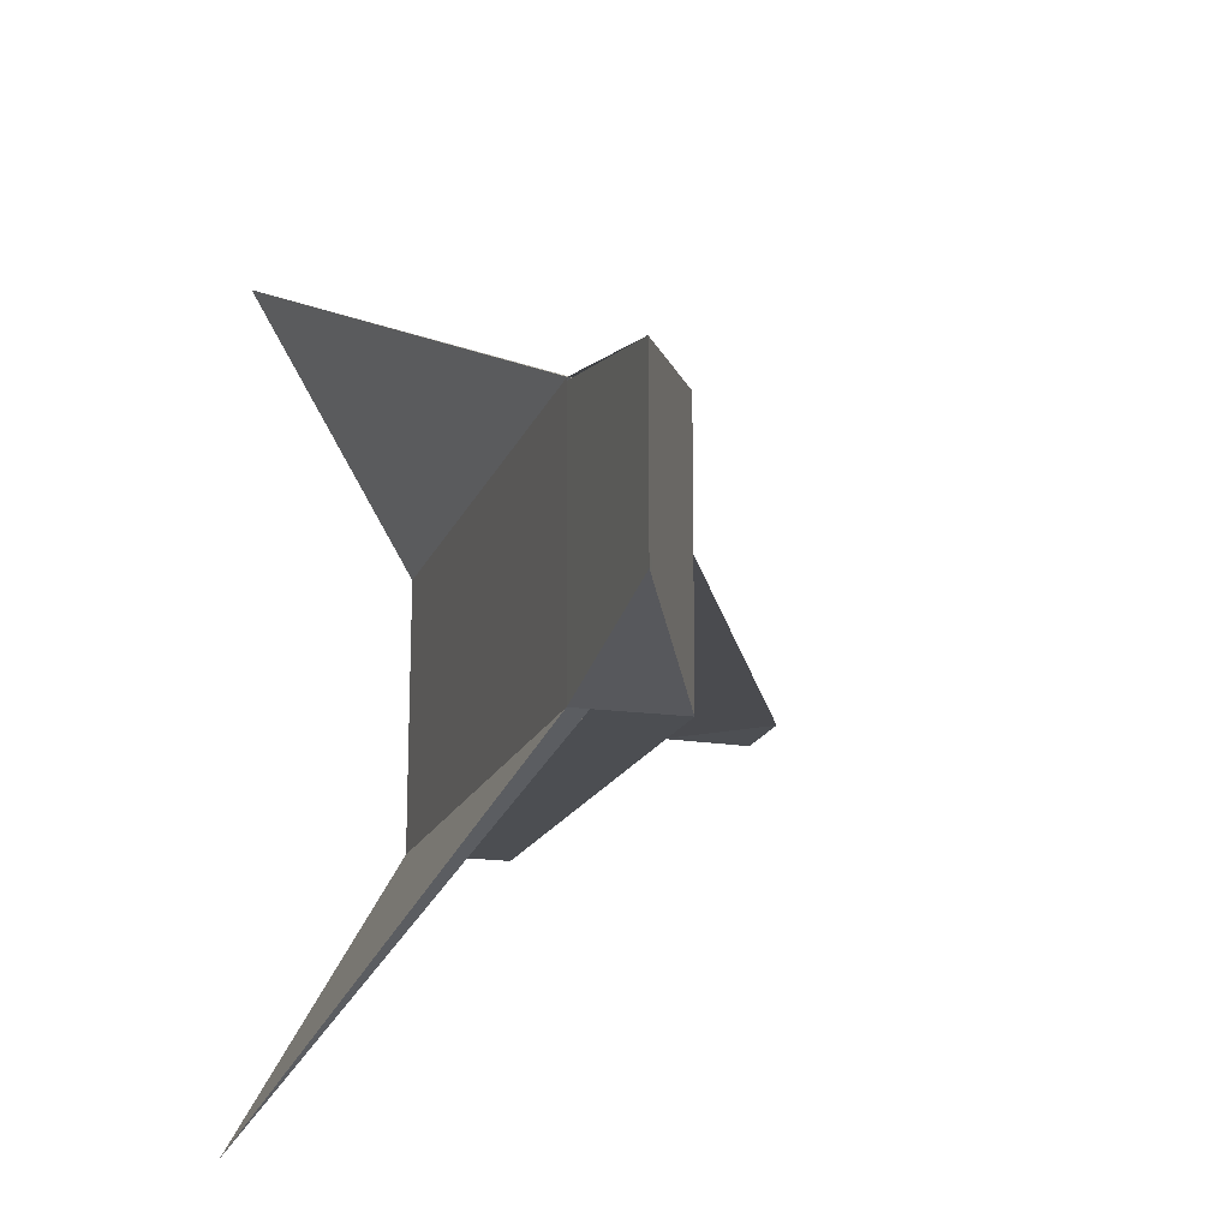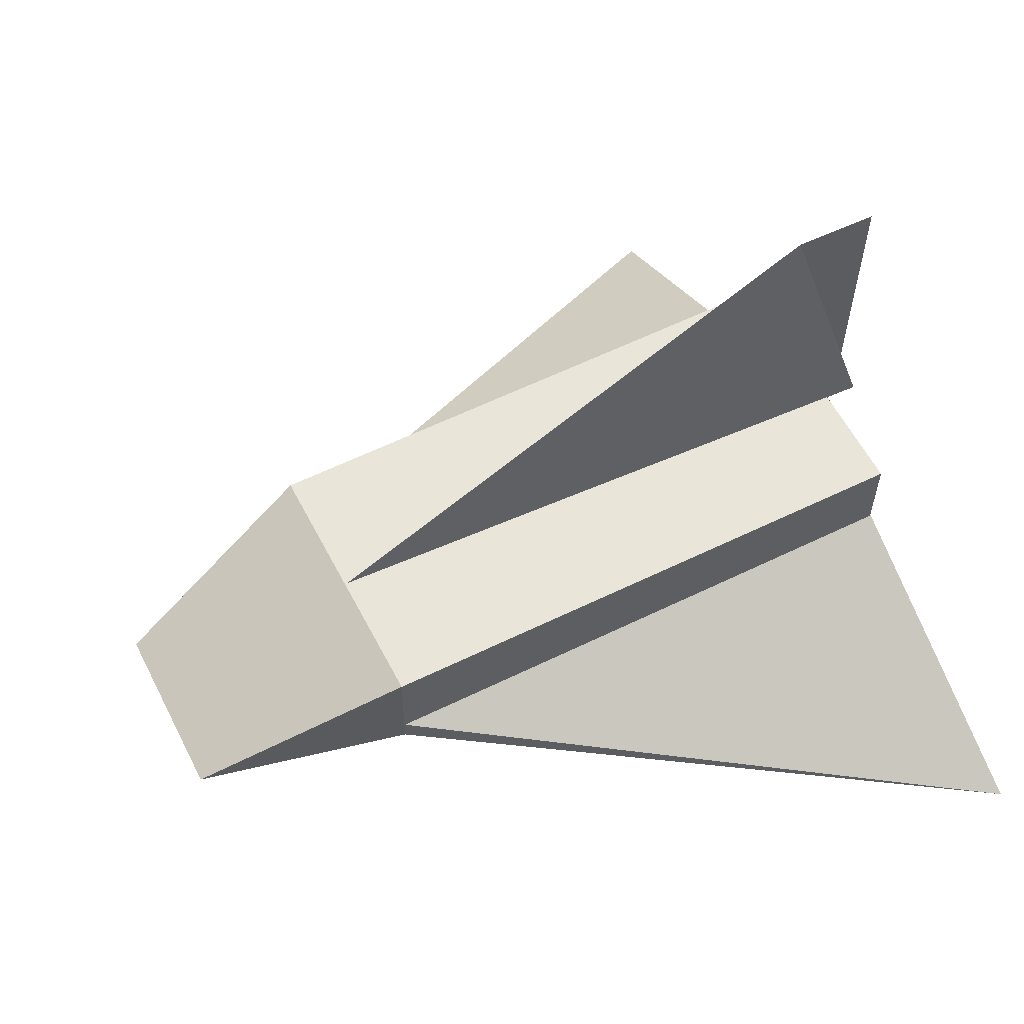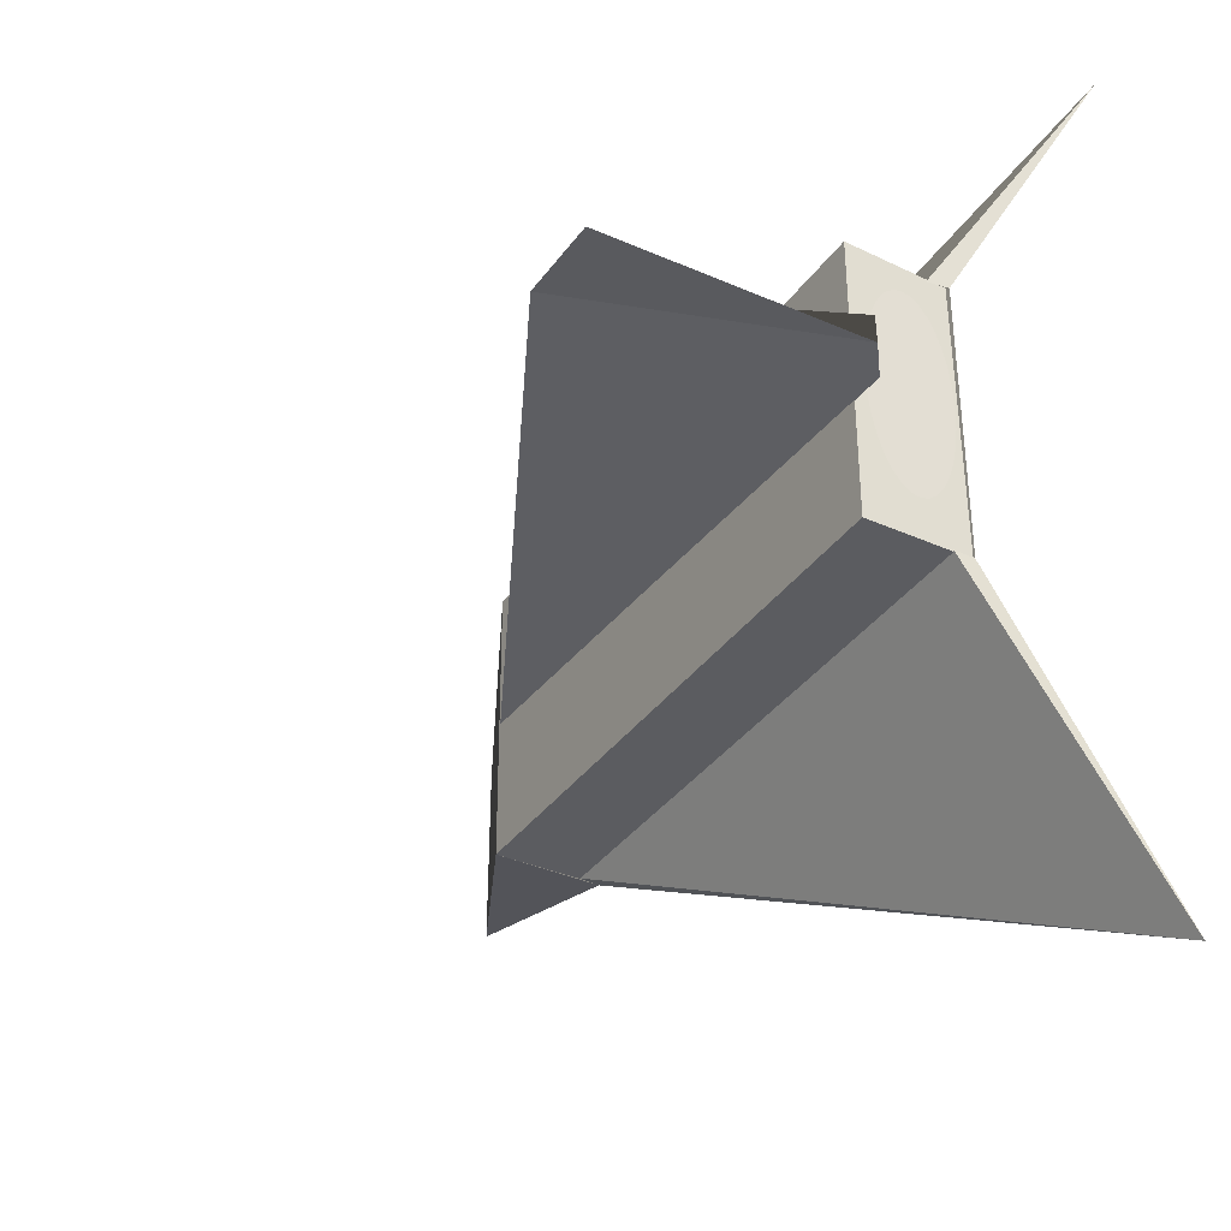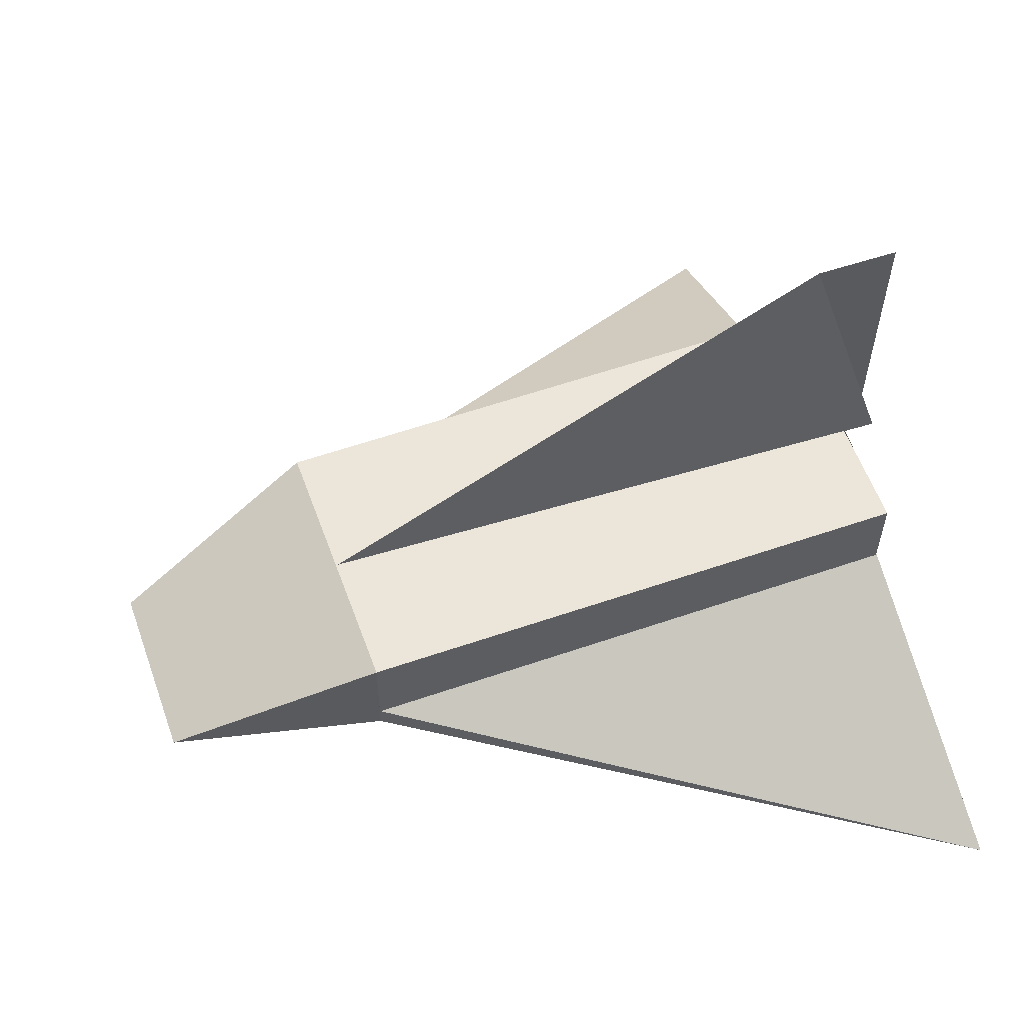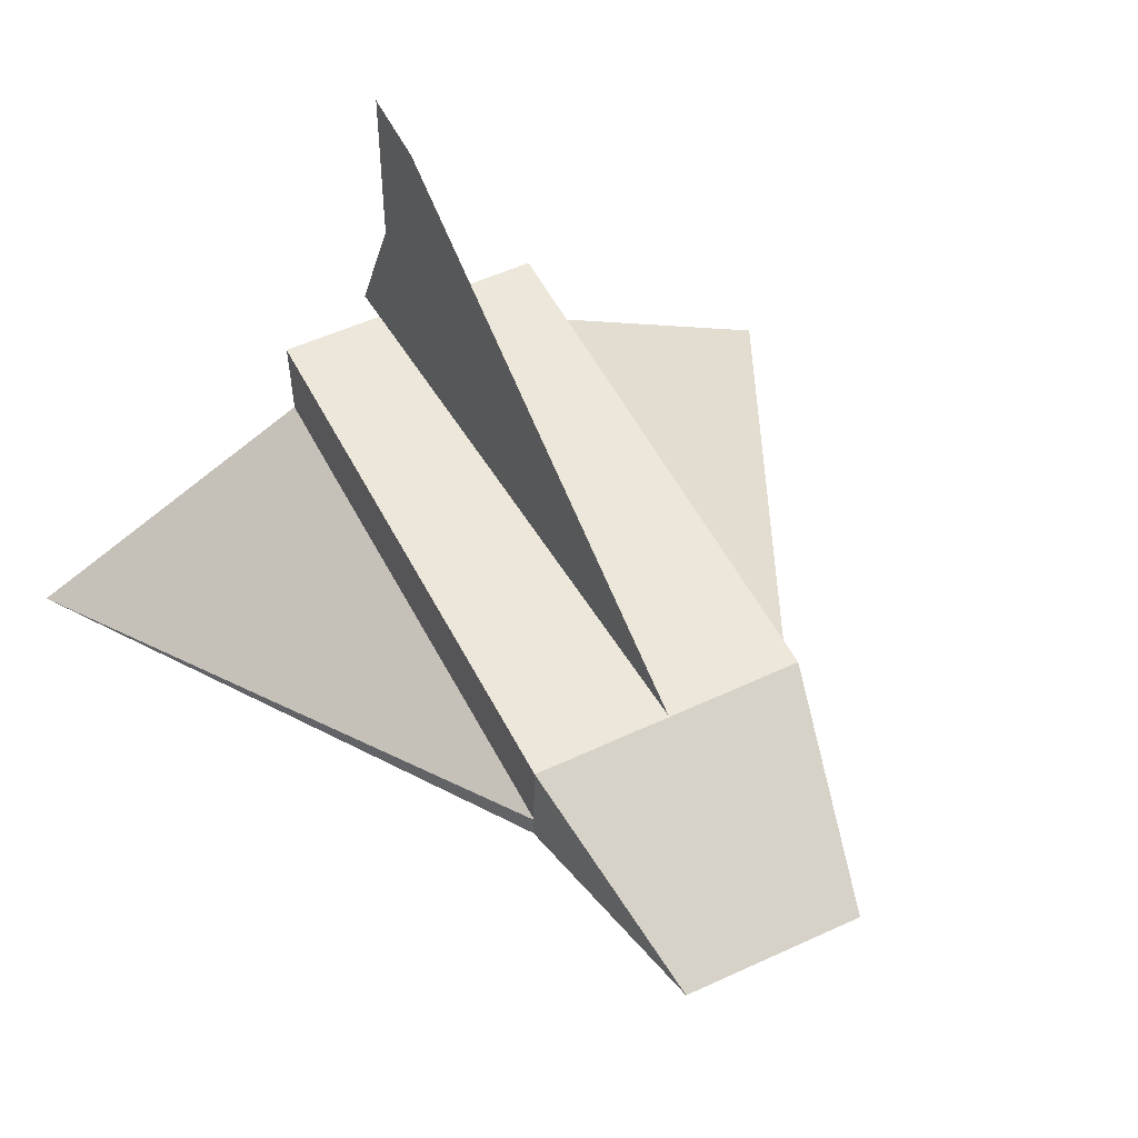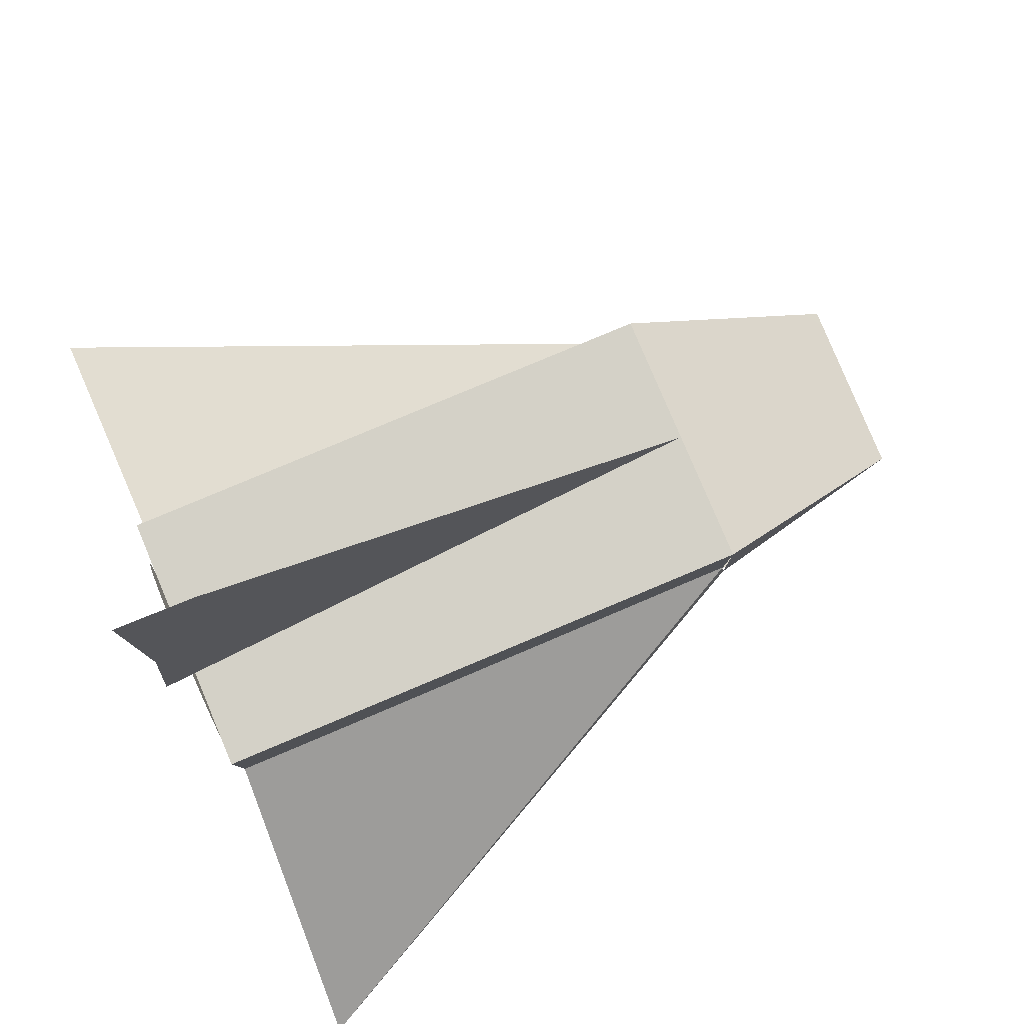
<metadata>
{"format":"obj","ext":"obj","renderer":"f3d","projection":"perspective","resolution":1024,"background":"white","views":[{"elev":-16.7,"azim":73.5,"up":"+Z"},{"elev":57.8,"azim":152.9,"up":"+Y"},{"elev":-35.2,"azim":-120.2,"up":"+Z"},{"elev":57.4,"azim":160.1,"up":"+Y"},{"elev":53.2,"azim":63.3,"up":"+Y"},{"elev":79.9,"azim":-22.8,"up":"+Y"}]}
</metadata>
<code>
o Cube.002
v 2.27 2.863 1.075
v -2.485 1.524 3.464
v -2.3 2.863 1.062
v -2.323 2.863 -1.152
v 2.294 2.863 -1.151
v -2.464 1.53 -3.504
v -2.326 3.711 1.065
v -2.324 3.697 -1.153
v -2.313 2.871 -1.152
v -2.277 2.877 1.073
v 2.287 3.711 -1.148
v 2.291 2.871 -1.144
v 2.291 3.711 1.064
v 2.26 2.867 1.056
v 3.999 2.879 0.6936
v 4.009 2.879 -0.7583
v -2.32 3.025 -1.142
v 2.289 3.025 -1.142
v -2.288 3.044 1.049
v 2.26 3.023 1.058
v -2.621 5.785 -0.008242
v -1.949 5.785 0.001367
v 2.289 3.704 -0.04992
v -2.593 3.704 0.2416
v -2.602 3.704 0.01098
v -2.593 3.699 -0.2581
v -2.359 3.632 0.1224
v -2.361 3.637 -0.04142
v -2.362 3.629 -0.2051
v -2.364 3.609 -0.3624
v -2.365 3.576 -0.5071
v -2.367 3.532 -0.6338
v -2.368 3.479 -0.7376
v -2.369 3.419 -0.8144
v -2.369 3.354 -0.8614
v -2.369 3.287 -0.8767
v -2.369 3.22 -0.8598
v -2.369 3.156 -0.8112
v -2.368 3.098 -0.7329
v -2.367 3.046 -0.6279
v -2.365 3.005 -0.5002
v -2.364 2.974 -0.3546
v -2.362 2.956 -0.1969
v -2.361 2.95 -0.03305
v -2.359 2.958 0.1306
v -2.357 2.979 0.2879
v -2.356 3.012 0.4326
v -2.354 3.056 0.5593
v -2.353 3.109 0.6631
v -2.352 3.169 0.74
v -2.352 3.233 0.787
v -2.352 3.301 0.8023
v -2.352 3.367 0.7853
v -2.352 3.431 0.7368
v -2.353 3.49 0.6585
v -2.354 3.541 0.5534
v -2.356 3.583 0.4257
v -2.357 3.614 0.2802
f 1 2 3
f 5 3 4
f 6 5 4
f 7 9 10
f 11 9 8
f 11 14 12
f 13 10 14
f 9 14 10
f 11 7 13
f 13 16 11
f 5 15 14
f 16 5 11
f 13 1 15
f 6 17 18
f 6 18 5
f 4 17 6
f 2 19 20
f 3 2 19
f 2 1 20
f 22 24 25
f 22 25 26
f 56 57 47
f 5 1 3
f 7 8 9
f 11 12 9
f 11 13 14
f 13 7 10
f 9 12 14
f 11 8 7
f 13 15 16
f 5 16 15
f 25 21 22
f 22 23 24
f 26 23 22
f 58 27 45
f 27 28 44
f 28 29 43
f 29 30 42
f 30 31 41
f 31 32 40
f 30 41 42
f 32 33 39
f 33 34 38
f 32 39 40
f 34 35 37
f 35 36 37
f 37 38 34
f 38 39 33
f 40 41 31
f 42 43 29
f 43 44 28
f 44 45 27
f 45 46 58
f 46 47 57
f 47 48 56
f 46 57 58
f 48 49 55
f 49 50 54
f 48 55 56
f 50 51 53
f 51 52 53
f 53 54 50
f 54 55 49

</code>
